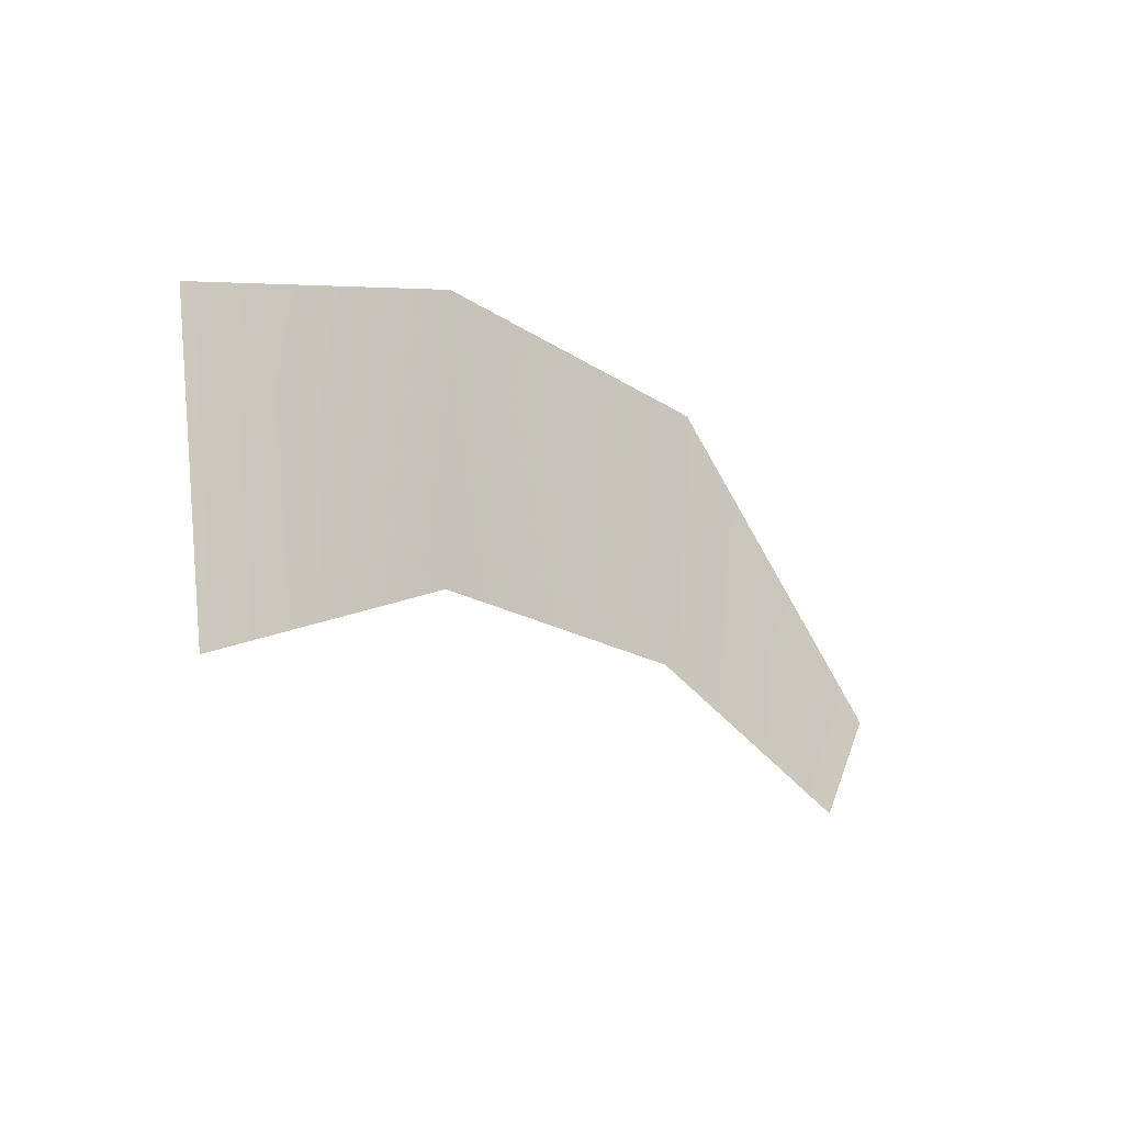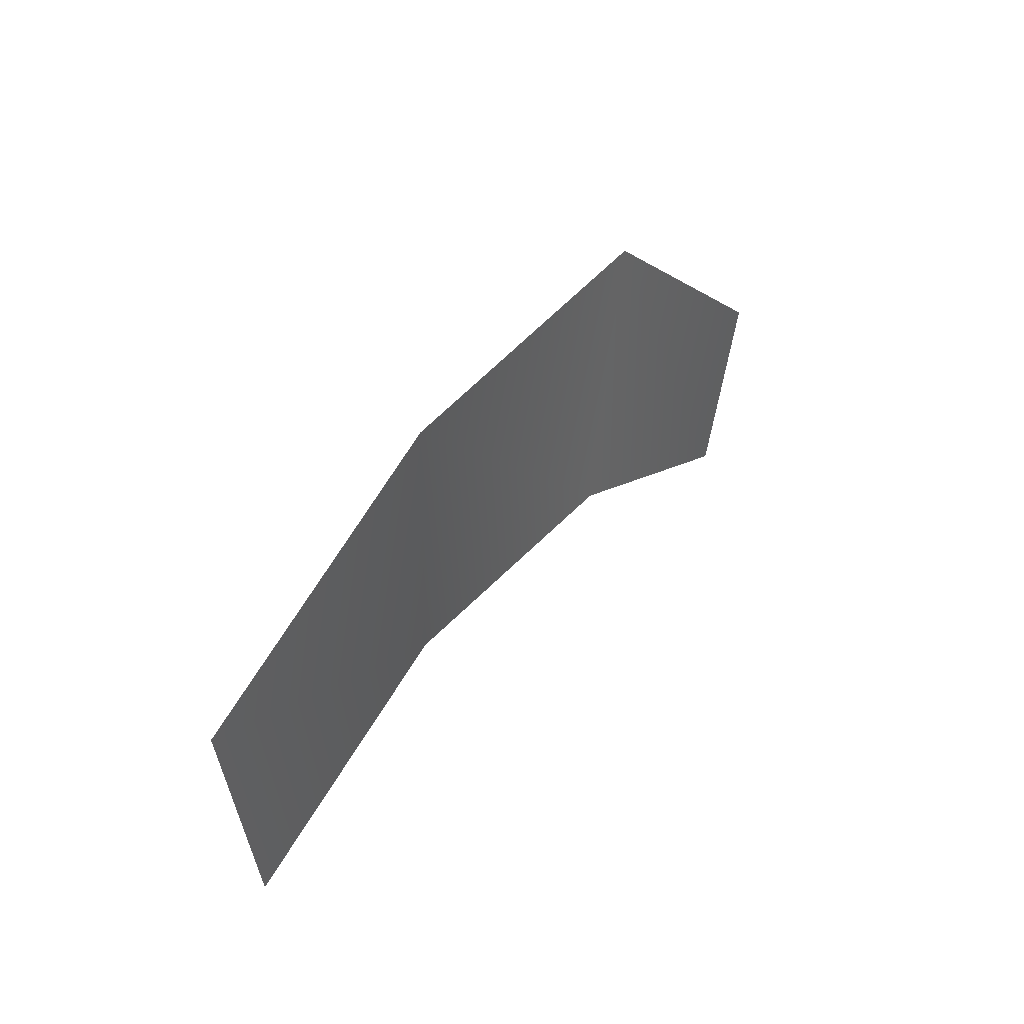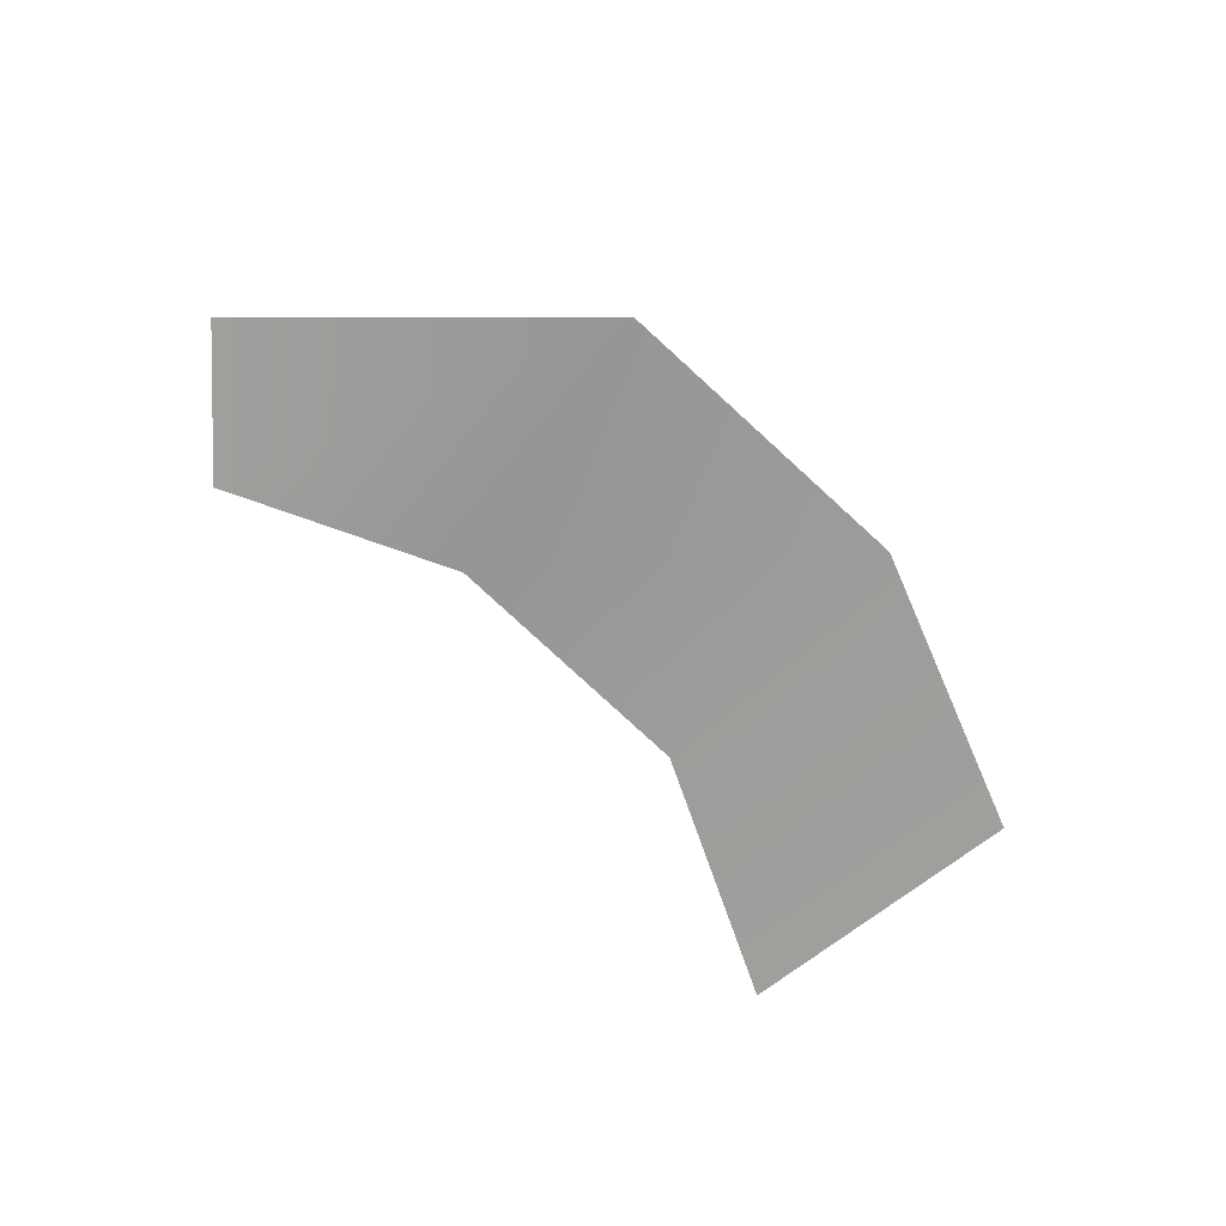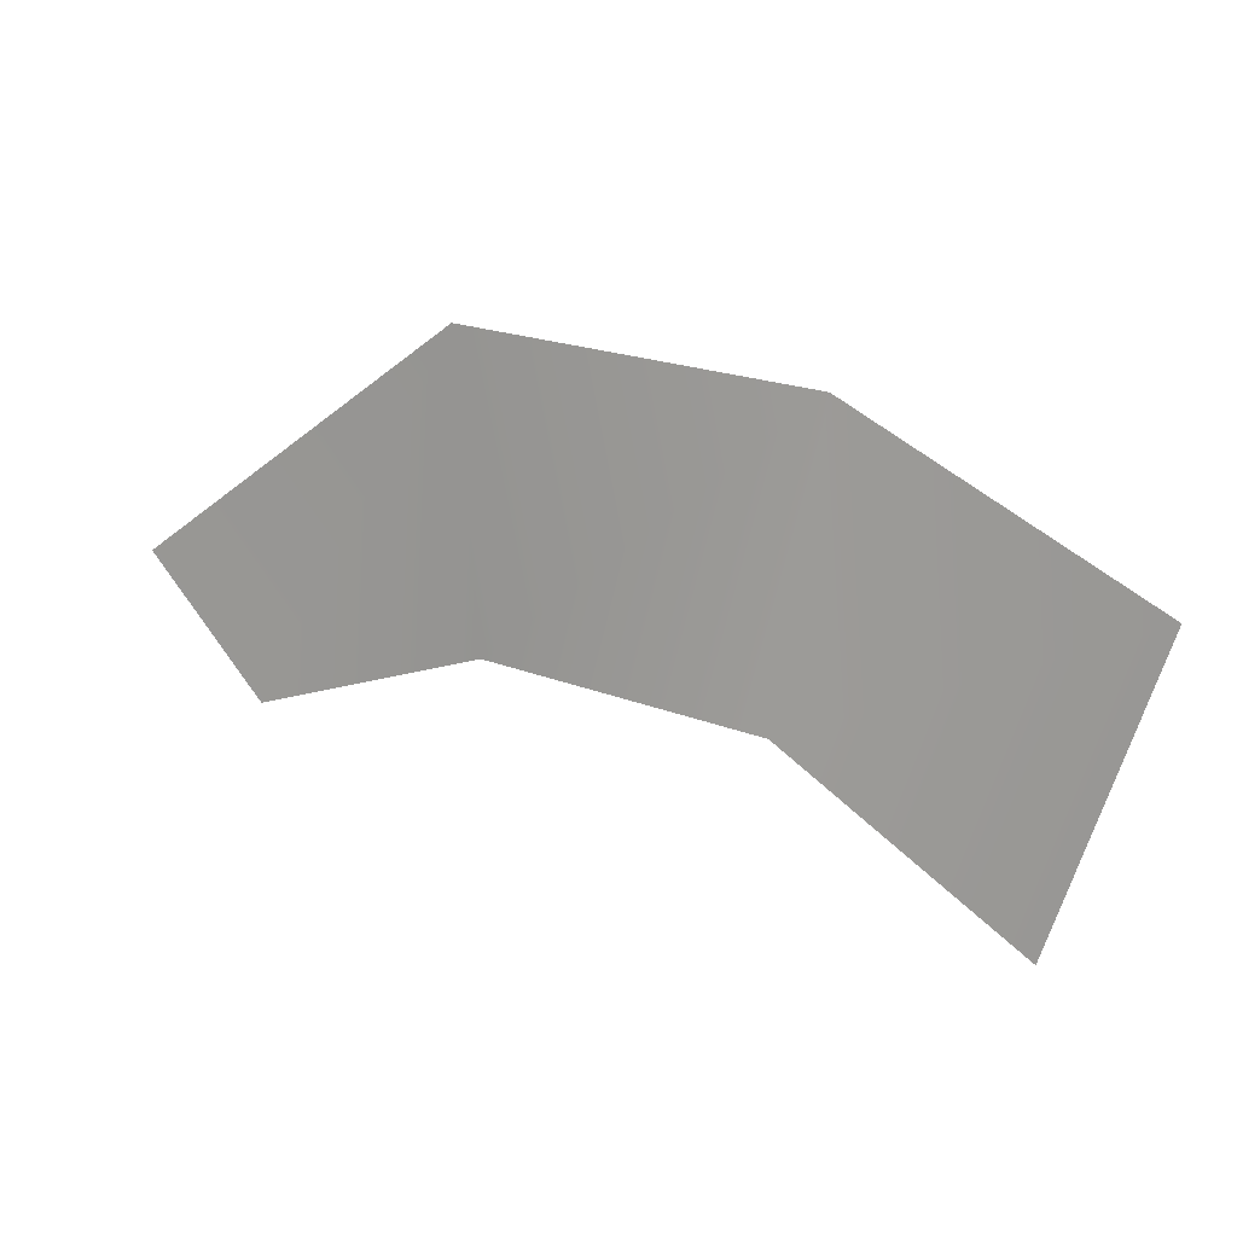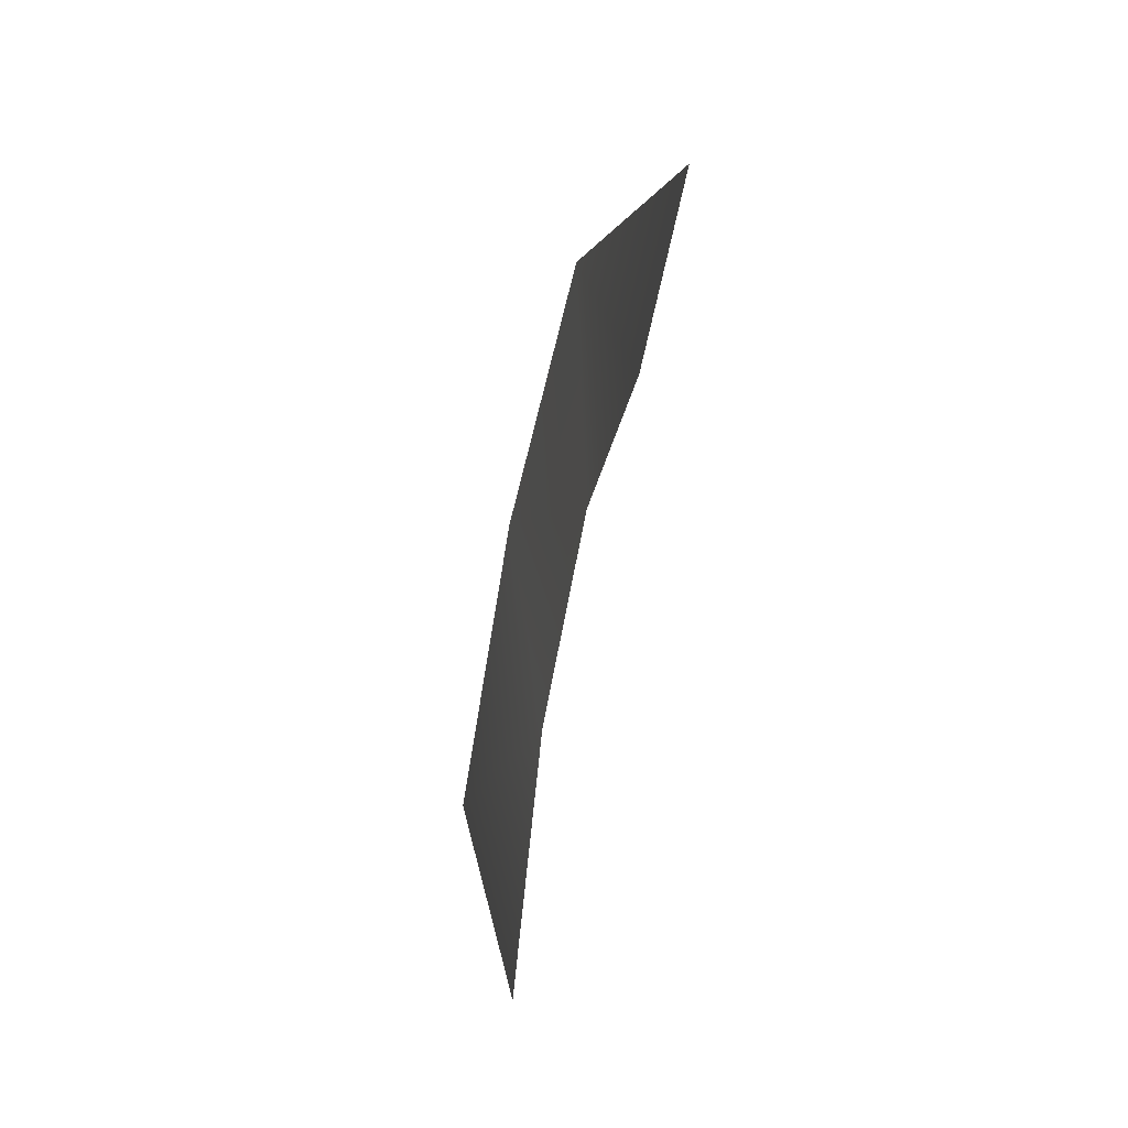
<metadata>
{"format":"obj","ext":"obj","renderer":"f3d","projection":"perspective","resolution":1024,"background":"white","views":[{"elev":-30.6,"azim":-46.2,"up":"+Y"},{"elev":37.4,"azim":-54.3,"up":"+Y"},{"elev":-65.9,"azim":141.2,"up":"+Z"},{"elev":19.1,"azim":-155.9,"up":"+Y"},{"elev":-42.5,"azim":78.8,"up":"+Y"}]}
</metadata>
<code>
g Grass88
v 0.1817 0.2528 0.01607
v 0.5676 -0.0448 -0.01863
v 0.4454 -0.2272 0.009128
v 0.1452 -0.1234 -0.001497
v -0.2502 0.2178 0.02026
v -0.2066 -0.1558 -0.01887
v -0.6238 0.0225 0.01636
v -0.5137 -0.3489 -0.04066
g Grass88_0
f 3 2 1
f 4 3 1
f 4 1 5
f 6 4 5
f 6 5 7
f 8 6 7

</code>
